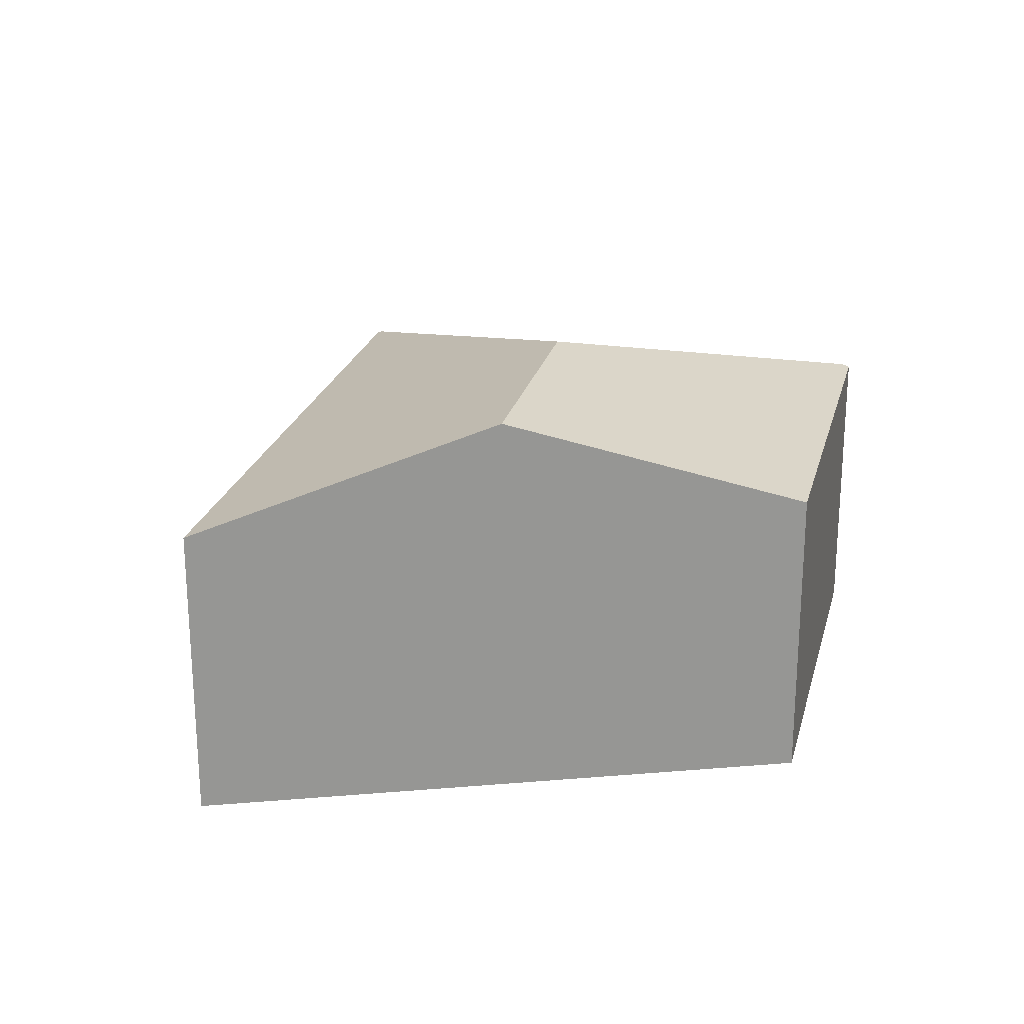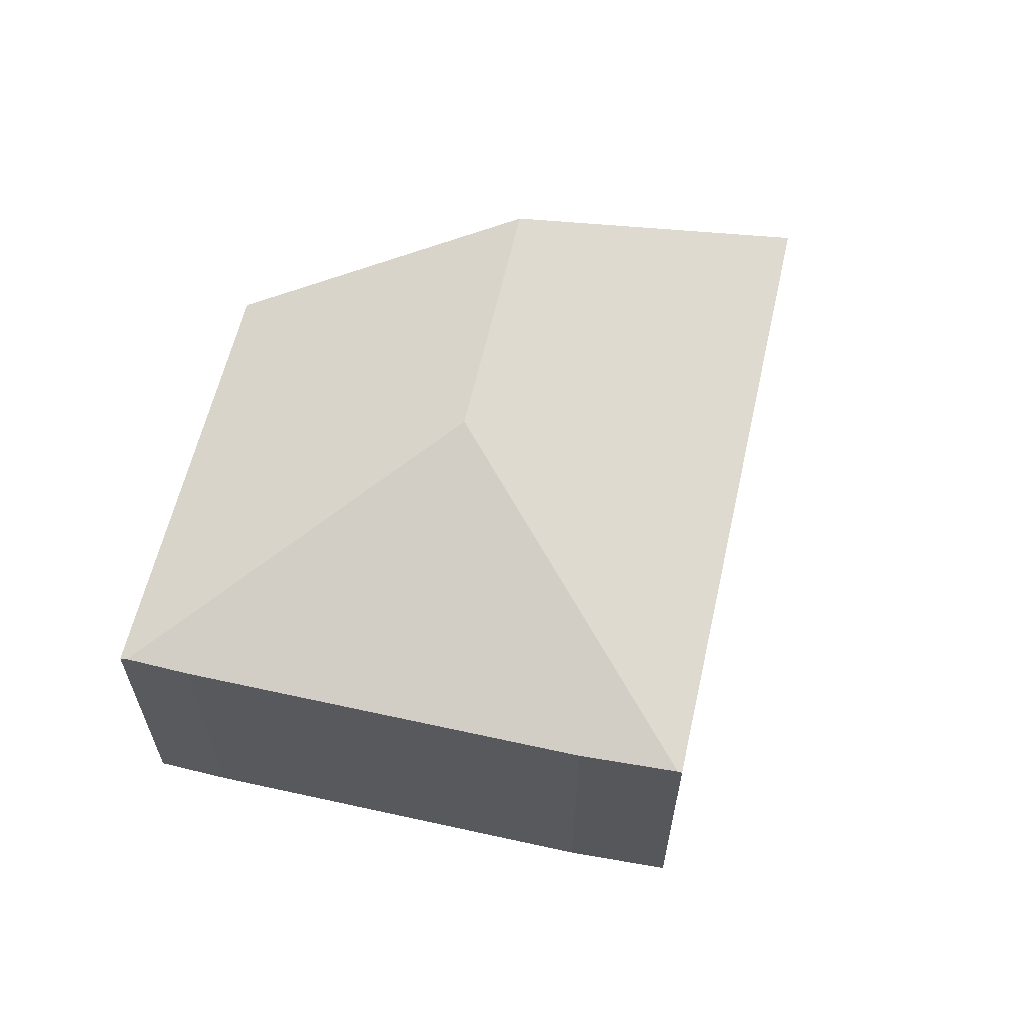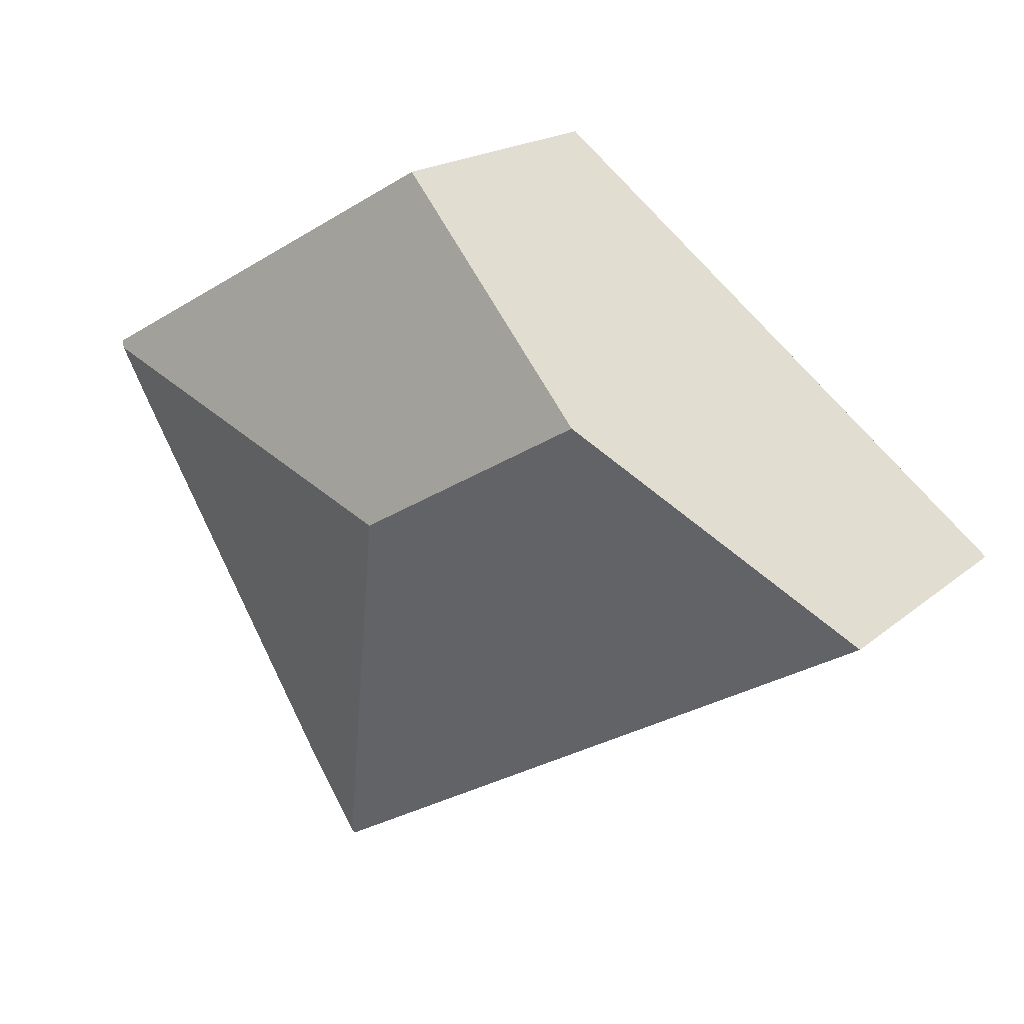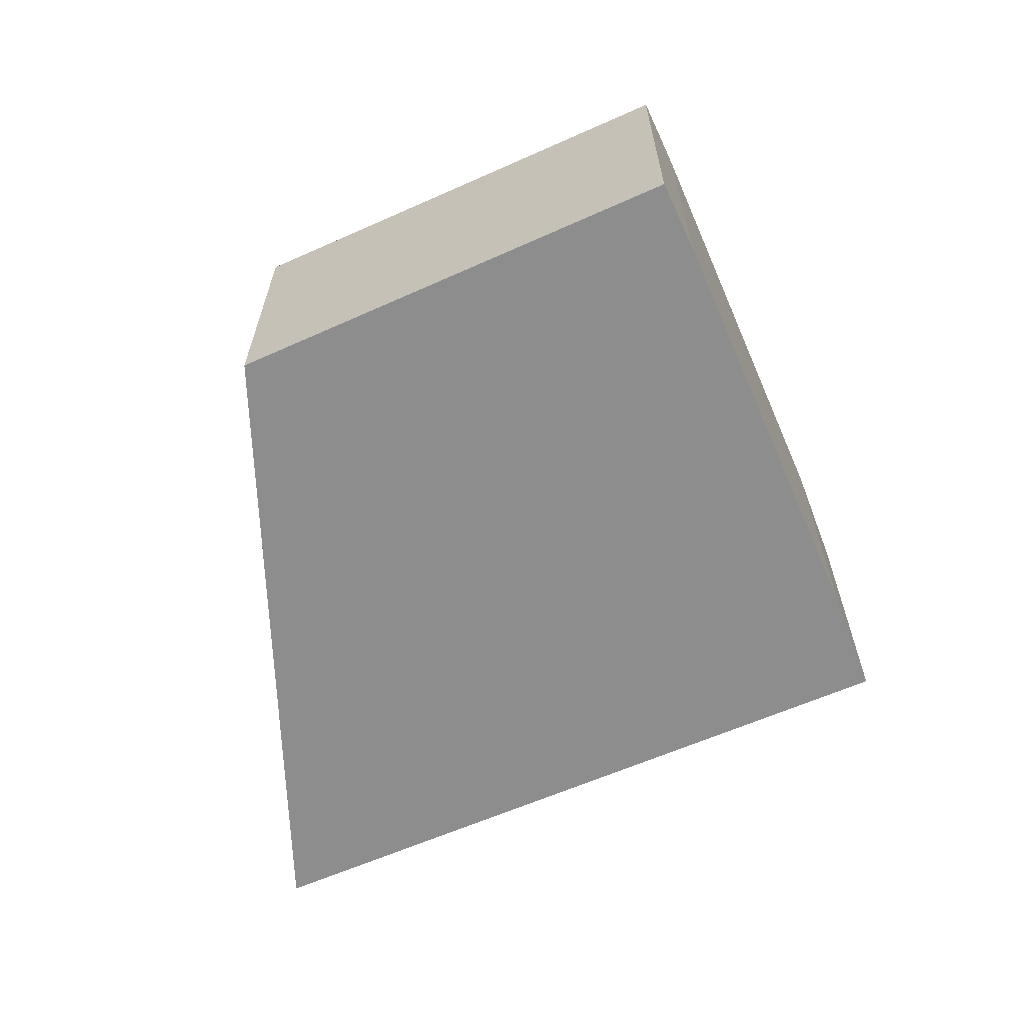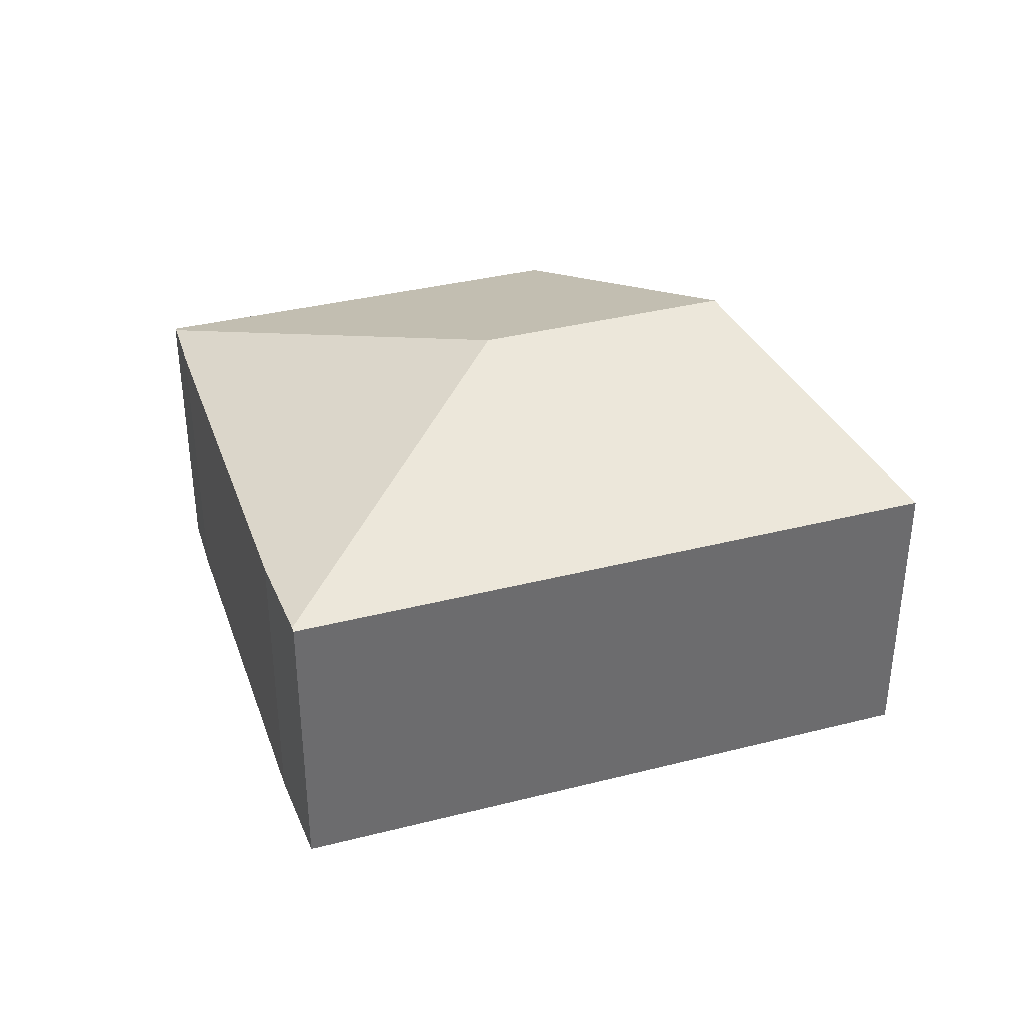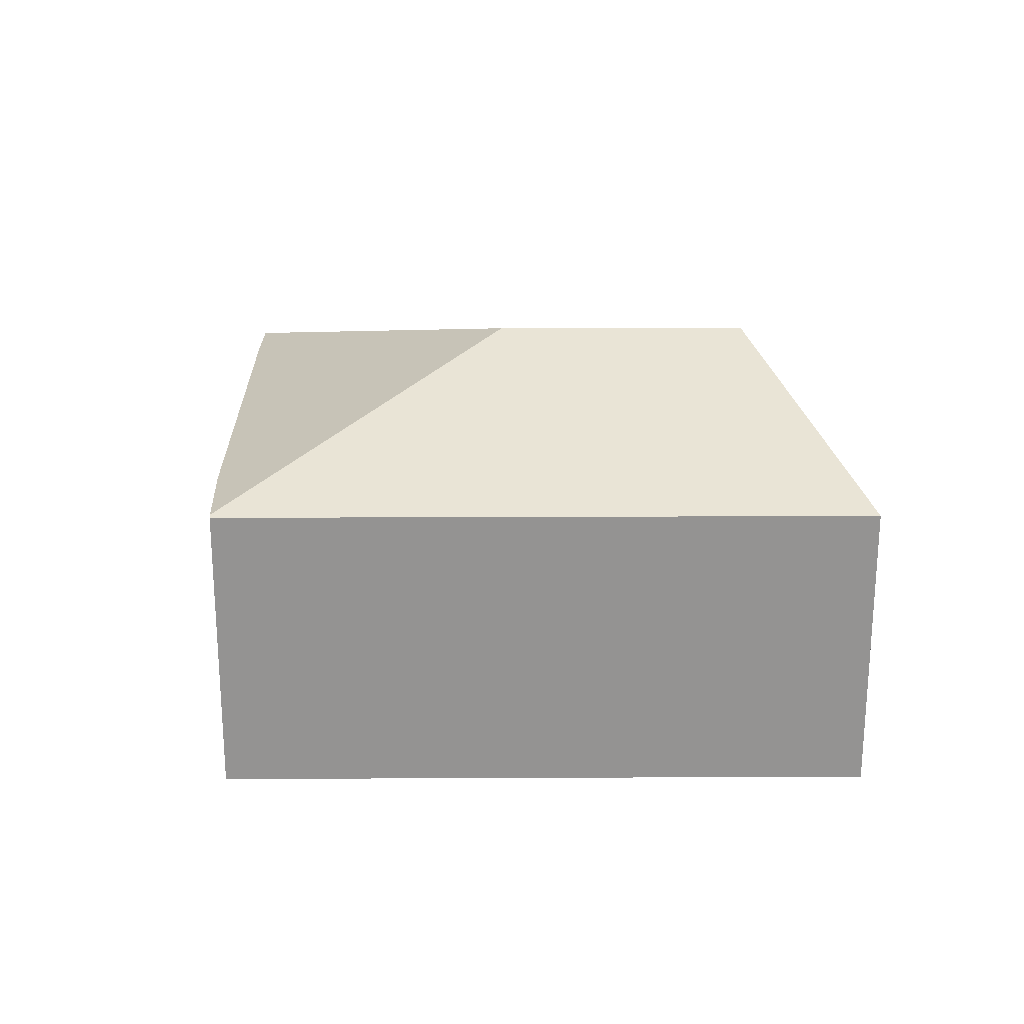
<metadata>
{"format":"obj","ext":"obj","renderer":"f3d","projection":"perspective","resolution":1024,"background":"white","views":[{"elev":22.7,"azim":-46.6,"up":"+Y"},{"elev":62.0,"azim":133.1,"up":"+Y"},{"elev":18.4,"azim":-147.0,"up":"+Z"},{"elev":-64.6,"azim":53.8,"up":"+Y"},{"elev":36.9,"azim":-167.8,"up":"+Y"},{"elev":23.3,"azim":-150.0,"up":"+Y"}]}
</metadata>
<code>
v  11.26 3.871 2.061
v  6.3 3.868 4.984
v  11.31 3.836 2.149
v  6.094 5.172 0.77
v  3.155 5.172 2.496
v  10.86 3.864 1.333
v  8.17 3.864 -3.24
v  7.467 3.883 -4.322
v  0 3.864 2.366e-16
v  7.437 3.864 -4.368
v  0 0 0
v  3.155 -1.528e-16 2.496
v  6.3 -3.052e-16 4.984
v  11.31 -1.316e-16 2.149
v  10.86 -8.162e-17 1.333
v  11.26 -1.262e-16 2.061
v  8.17 1.984e-16 -3.24
v  7.437 2.675e-16 -4.368
v  7.467 2.646e-16 -4.322
g defaultobject
f 1 2 3
f 2 1 4
f 2 4 5
f 6 4 1
f 4 6 7
f 4 7 8
f 9 8 10
f 8 9 4
f 4 9 5
f 11 5 9
f 5 11 2
f 2 11 12
f 2 12 13
f 13 3 2
f 3 13 14
f 3 6 1
f 6 3 15
f 15 3 14
f 15 14 16
f 15 7 6
f 7 15 17
f 17 8 7
f 8 17 10
f 10 17 18
f 18 17 19
f 18 9 10
f 9 18 11
f 12 14 13
f 14 12 11
f 14 11 18
f 14 18 15
f 15 18 17
f 17 18 19

</code>
